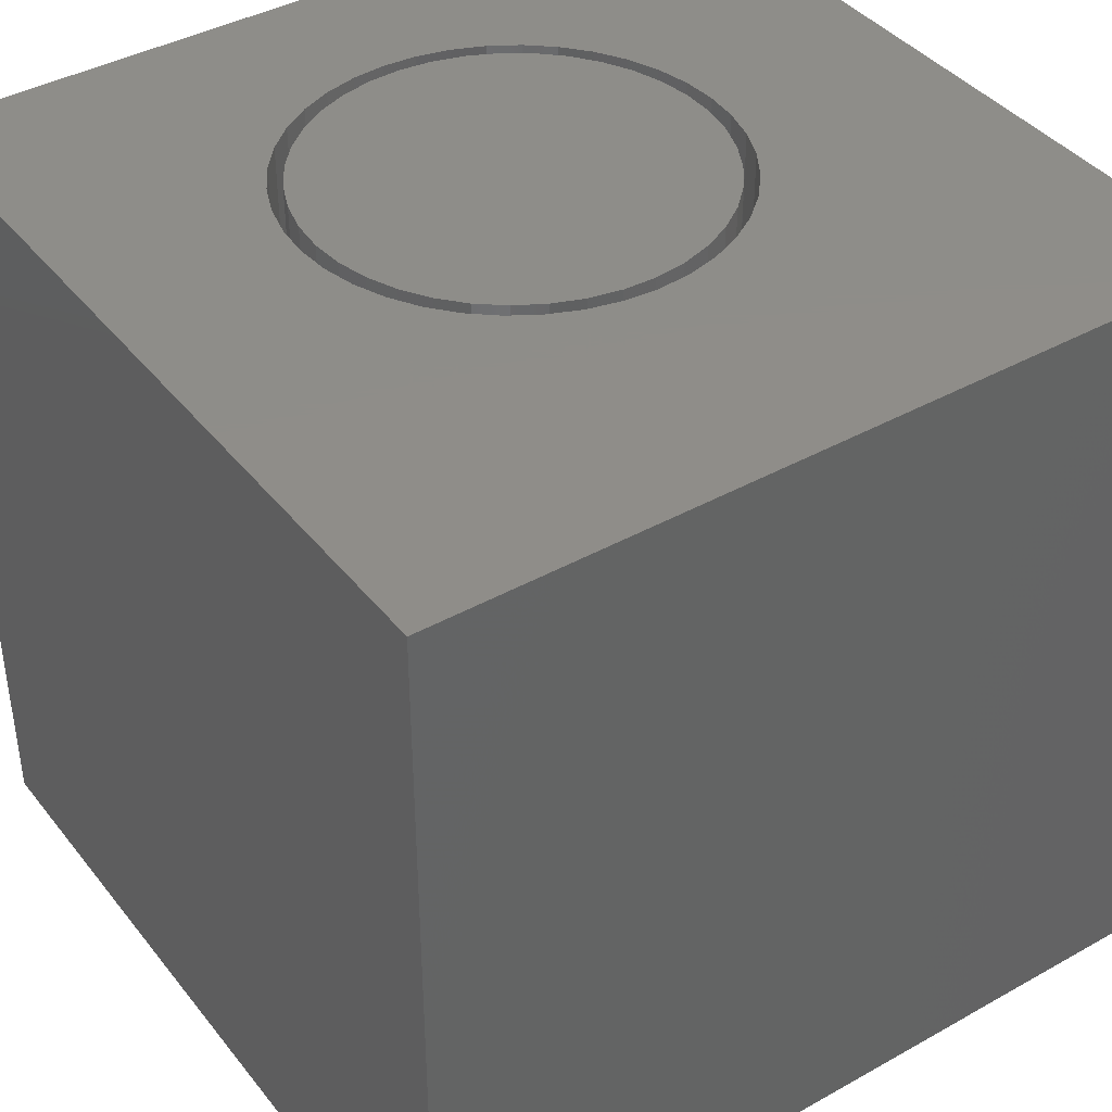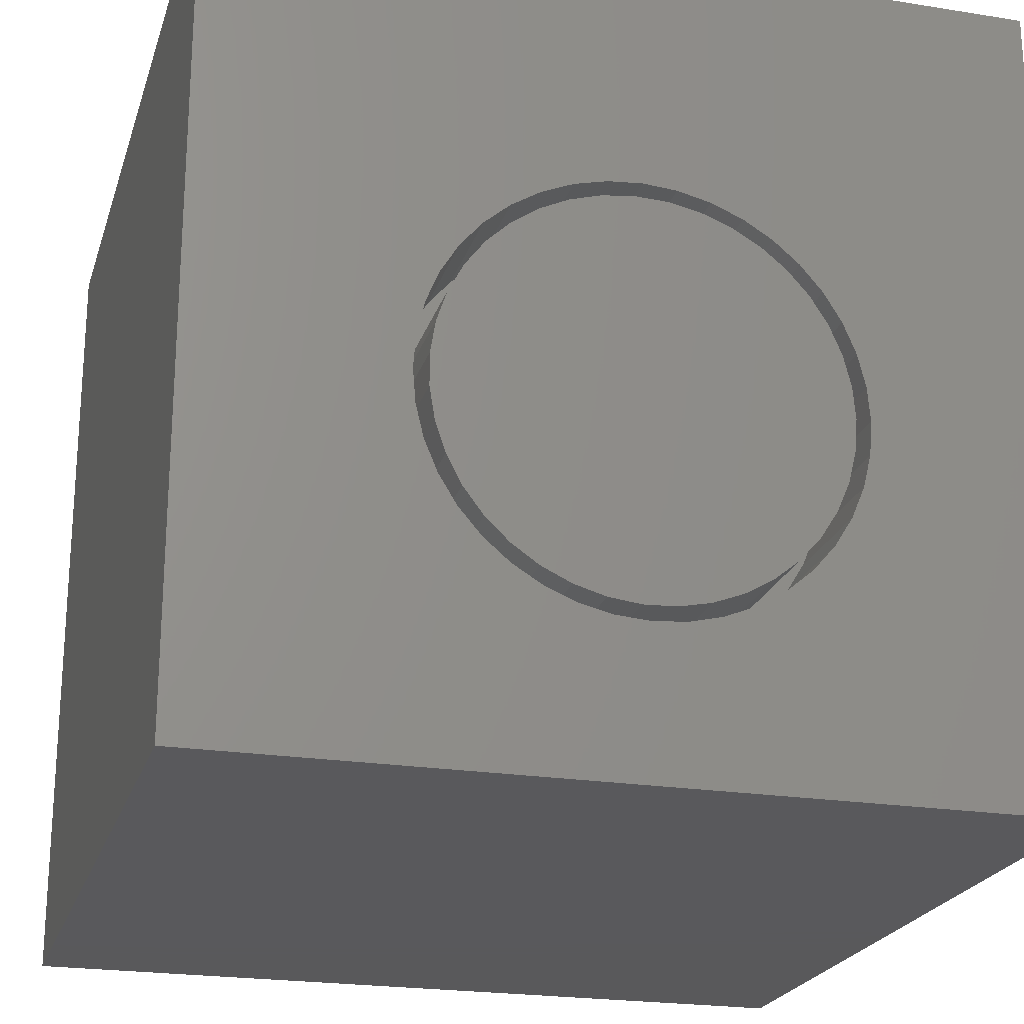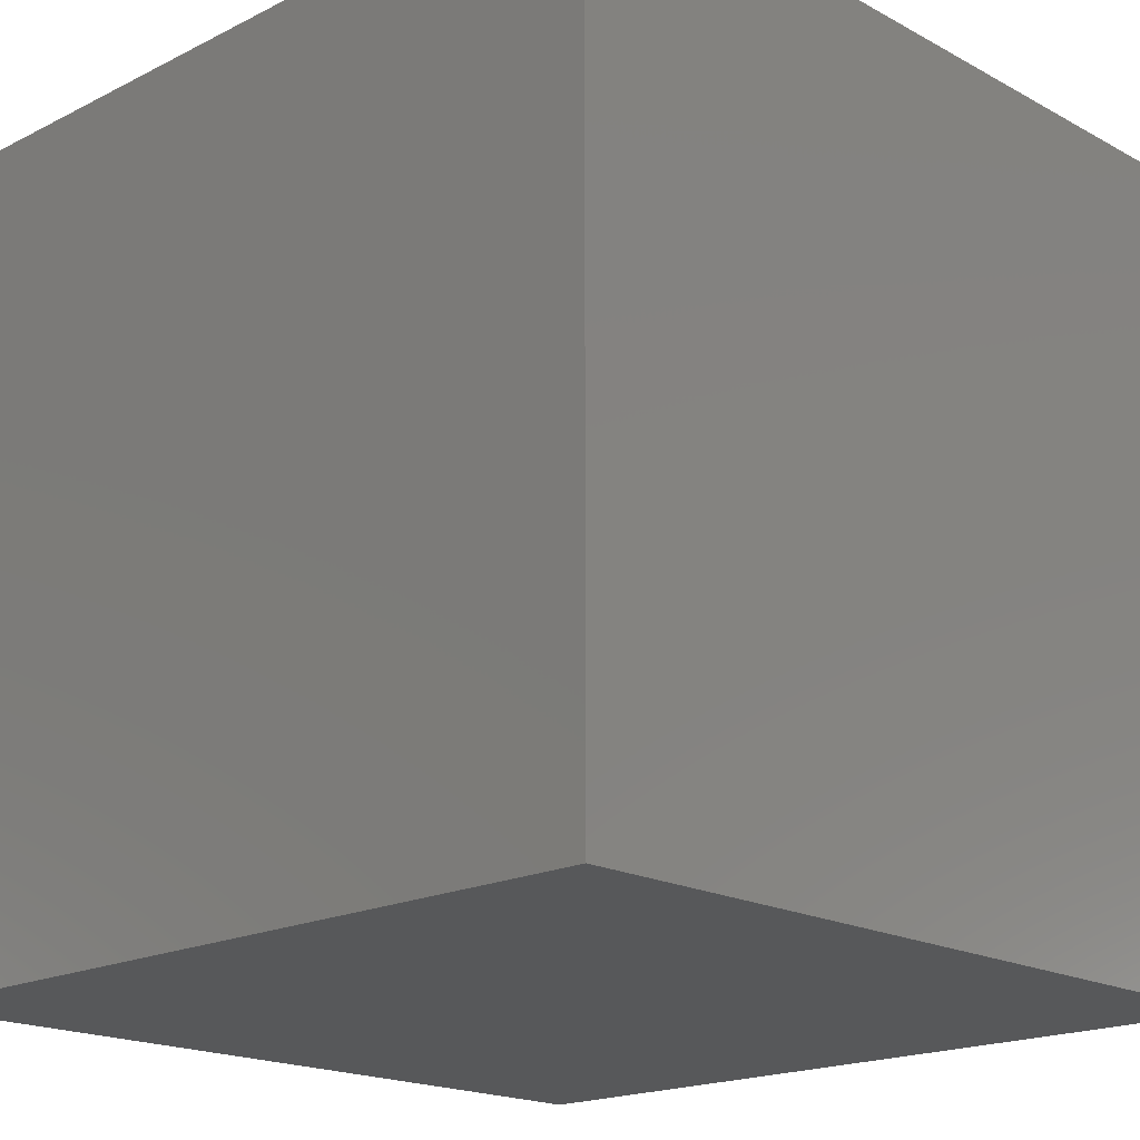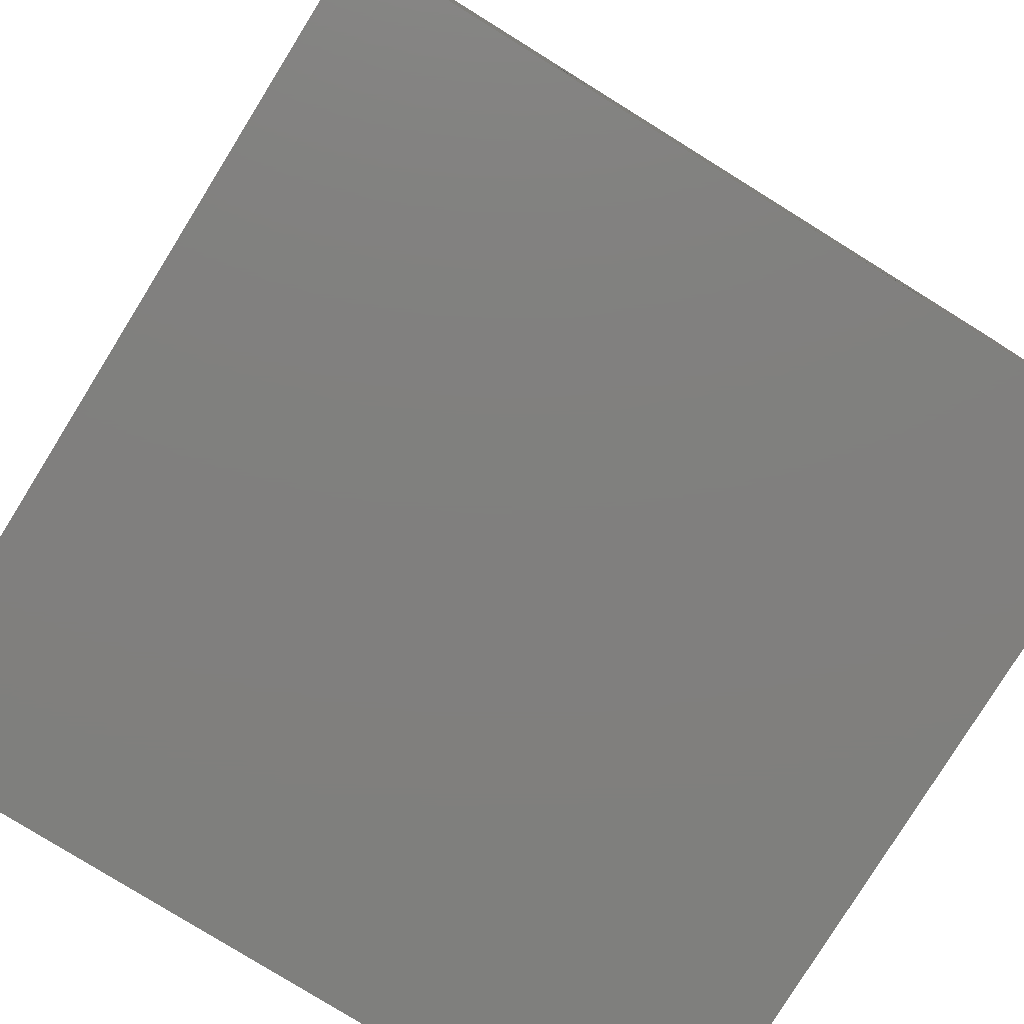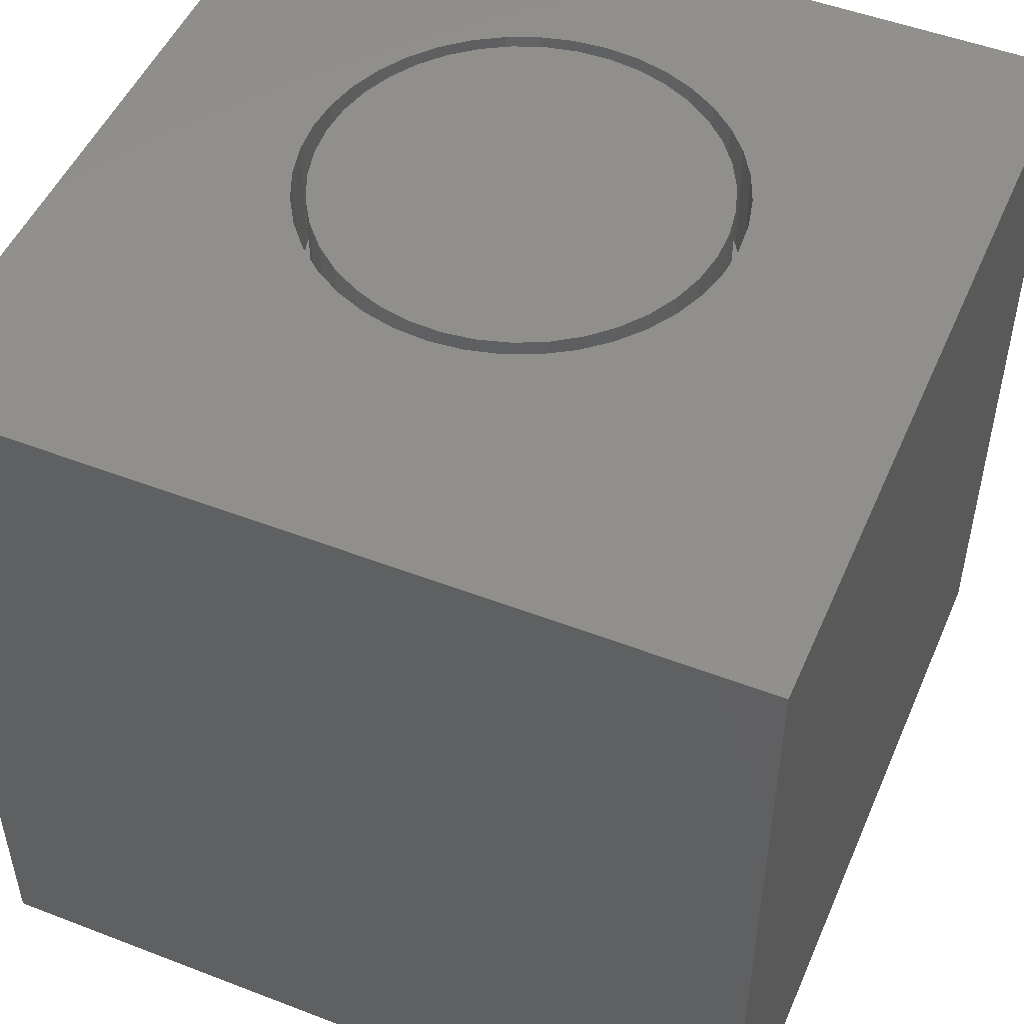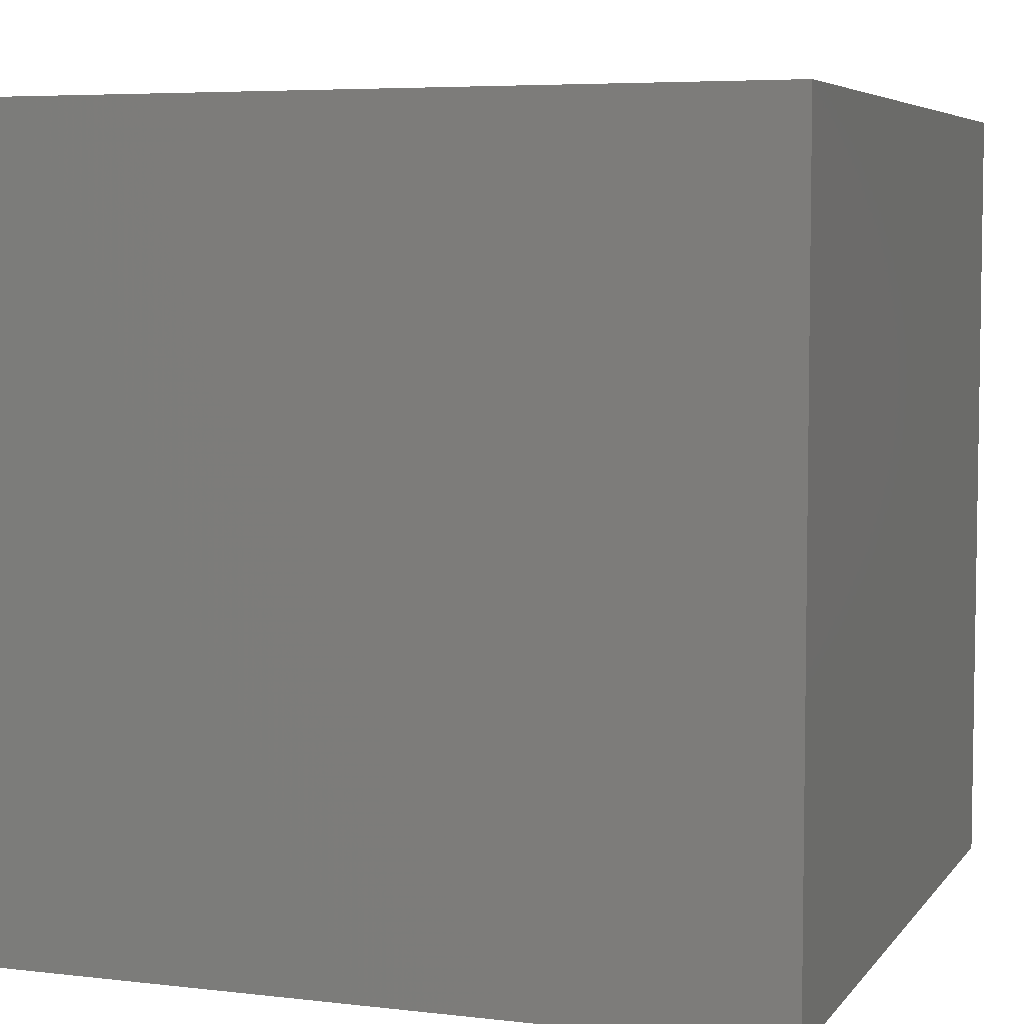
<metadata>
{"format":"stl","ext":"stl","renderer":"f3d","projection":"perspective","resolution":1024,"background":"white","views":[{"elev":40.4,"azim":145.5,"up":"+Z"},{"elev":-22.4,"azim":-15.5,"up":"+Y"},{"elev":-18.5,"azim":133.9,"up":"+Y"},{"elev":-79.6,"azim":-31.8,"up":"+Y"},{"elev":49.9,"azim":-157.0,"up":"+Z"},{"elev":5.7,"azim":109.8,"up":"+Y"}]}
</metadata>
<code>
# stl→obj: 166 verts, 328 faces
v 0 10 10
v 0 10 0
v 0 0 10
v 0 0 0
v 3.6 6.522 10
v 3.95 6.736 10
v 10 0 10
v 7.719 3.998 10
v 7.623 3.599 10
v 7.466 3.22 10
v 7.252 2.87 10
v 6.986 2.558 10
v 6.674 2.292 10
v 6.324 2.077 10
v 5.945 1.92 10
v 2.65 5.215 10
v 2.807 5.594 10
v 5.546 1.824 10
v 5.137 1.792 10
v 4.728 1.824 10
v 4.329 1.92 10
v 3.022 5.944 10
v 3.288 6.256 10
v 4.329 6.893 10
v 4.728 6.989 10
v 10 10 10
v 5.137 7.021 10
v 5.546 6.989 10
v 5.945 6.893 10
v 6.324 6.736 10
v 6.674 6.522 10
v 3.95 2.077 10
v 3.6 2.292 10
v 3.288 2.558 10
v 6.986 6.256 10
v 7.252 5.944 10
v 7.466 5.594 10
v 3.022 2.87 10
v 2.807 3.22 10
v 2.65 3.599 10
v 2.555 3.998 10
v 2.522 4.407 10
v 2.555 4.816 10
v 7.623 5.215 10
v 7.719 4.816 10
v 7.751 4.407 10
v 10 10 0
v 10 0 0
v 7.719 3.998 8.524
v 7.751 4.407 8.524
v 7.719 4.816 8.524
v 7.623 5.215 8.524
v 7.466 5.594 8.524
v 7.252 5.944 8.524
v 6.986 6.256 8.524
v 6.674 6.522 8.524
v 6.324 6.736 8.524
v 5.945 6.893 8.524
v 5.546 6.989 8.524
v 5.137 7.021 8.524
v 4.728 6.989 8.524
v 4.329 6.893 8.524
v 3.95 6.736 8.524
v 3.6 6.522 8.524
v 3.288 6.256 8.524
v 3.022 5.944 8.524
v 2.807 5.594 8.524
v 2.65 5.215 8.524
v 2.555 4.816 8.524
v 2.522 4.407 8.524
v 2.555 3.998 8.524
v 2.65 3.599 8.524
v 2.807 3.22 8.524
v 3.022 2.87 8.524
v 3.288 2.558 8.524
v 3.6 2.292 8.524
v 3.95 2.077 8.524
v 4.329 1.92 8.524
v 4.728 1.824 8.524
v 5.137 1.792 8.524
v 5.546 1.824 8.524
v 5.945 1.92 8.524
v 6.324 2.077 8.524
v 6.674 2.292 8.524
v 6.986 2.558 8.524
v 7.252 2.87 8.524
v 7.466 3.22 8.524
v 7.623 3.599 8.524
v 2.705 4.21 8.524
v 2.768 3.823 8.524
v 2.892 3.45 8.524
v 3.075 3.103 8.524
v 3.311 2.789 8.524
v 3.594 2.517 8.524
v 3.917 2.294 8.524
v 4.272 2.125 8.524
v 4.649 2.016 8.524
v 5.039 1.969 8.524
v 5.431 1.985 8.524
v 5.816 2.063 8.524
v 6.183 2.202 8.524
v 6.523 2.399 8.524
v 6.827 2.647 8.524
v 7.088 2.941 8.524
v 7.297 3.273 8.524
v 7.451 3.634 8.524
v 7.545 4.015 8.524
v 7.577 4.407 8.524
v 7.545 4.798 8.524
v 7.451 5.179 8.524
v 7.297 5.541 8.524
v 7.088 5.873 8.524
v 6.827 6.167 8.524
v 6.523 6.415 8.524
v 6.183 6.611 8.524
v 5.816 6.75 8.524
v 5.431 6.829 8.524
v 5.039 6.845 8.524
v 4.649 6.797 8.524
v 4.272 6.688 8.524
v 3.917 6.52 8.524
v 3.594 6.297 8.524
v 3.311 6.025 8.524
v 3.075 5.711 8.524
v 2.892 5.363 8.524
v 2.768 4.991 8.524
v 2.705 4.603 8.524
v 7.577 4.407 10
v 7.545 4.015 10
v 7.451 3.634 10
v 7.297 3.273 10
v 7.088 2.941 10
v 6.827 2.647 10
v 6.523 2.399 10
v 6.183 2.202 10
v 5.816 2.063 10
v 5.431 1.985 10
v 5.039 1.969 10
v 4.649 2.016 10
v 4.272 2.125 10
v 3.917 2.294 10
v 3.594 2.517 10
v 3.311 2.789 10
v 3.075 3.103 10
v 2.892 3.45 10
v 2.768 3.823 10
v 2.705 4.21 10
v 2.705 4.603 10
v 2.768 4.991 10
v 2.892 5.363 10
v 3.075 5.711 10
v 3.311 6.025 10
v 3.594 6.297 10
v 3.917 6.52 10
v 4.272 6.688 10
v 4.649 6.797 10
v 5.039 6.845 10
v 5.431 6.829 10
v 5.816 6.75 10
v 6.183 6.611 10
v 6.523 6.415 10
v 6.827 6.167 10
v 7.088 5.873 10
v 7.297 5.541 10
v 7.451 5.179 10
v 7.545 4.798 10
f 1 2 3
f 3 2 4
f 5 6 1
f 7 8 9
f 9 10 7
f 7 10 11
f 7 11 12
f 12 13 7
f 7 13 14
f 7 14 15
f 16 17 1
f 15 18 7
f 7 18 19
f 7 19 3
f 3 19 20
f 3 20 21
f 17 22 1
f 1 22 23
f 1 23 5
f 6 24 1
f 1 24 25
f 1 25 26
f 26 25 27
f 26 27 28
f 28 29 26
f 26 29 30
f 26 30 31
f 21 32 3
f 3 32 33
f 3 33 34
f 31 35 26
f 26 35 36
f 26 36 37
f 34 38 3
f 3 38 39
f 3 39 40
f 40 41 3
f 3 41 42
f 3 42 1
f 1 42 43
f 1 43 16
f 37 44 26
f 26 44 45
f 26 45 7
f 7 45 46
f 7 46 8
f 47 26 48
f 48 26 7
f 2 47 4
f 4 47 48
f 26 47 1
f 1 47 2
f 48 7 4
f 4 7 3
f 49 46 50
f 50 46 45
f 50 45 51
f 51 45 44
f 51 44 52
f 52 44 37
f 52 37 53
f 53 37 36
f 53 36 54
f 54 36 35
f 54 35 55
f 55 35 31
f 55 31 56
f 56 31 30
f 56 30 57
f 57 30 29
f 57 29 58
f 58 29 28
f 58 28 59
f 59 28 27
f 59 27 60
f 60 27 25
f 60 25 61
f 61 25 24
f 61 24 62
f 62 24 6
f 62 6 63
f 63 6 5
f 63 5 64
f 64 5 23
f 64 23 65
f 65 23 22
f 65 22 66
f 66 22 17
f 66 17 67
f 67 17 16
f 67 16 68
f 68 16 43
f 68 43 69
f 69 43 42
f 69 42 70
f 70 42 41
f 70 41 71
f 71 41 40
f 71 40 72
f 72 40 39
f 72 39 73
f 73 39 38
f 73 38 74
f 74 38 34
f 74 34 75
f 75 34 33
f 75 33 76
f 76 33 32
f 76 32 77
f 77 32 21
f 77 21 78
f 78 21 20
f 78 20 79
f 79 20 19
f 79 19 80
f 80 19 18
f 80 18 81
f 81 18 15
f 81 15 82
f 82 15 14
f 82 14 83
f 83 14 13
f 83 13 84
f 84 13 12
f 84 12 85
f 85 12 11
f 85 11 86
f 86 11 10
f 86 10 87
f 87 10 9
f 87 9 88
f 88 9 8
f 88 8 49
f 49 8 46
f 89 71 90
f 90 71 72
f 90 72 91
f 91 72 73
f 91 73 92
f 92 73 74
f 92 74 93
f 93 74 75
f 93 75 94
f 94 75 76
f 94 76 95
f 95 76 77
f 95 77 96
f 96 77 78
f 96 78 97
f 97 78 79
f 97 79 98
f 98 79 80
f 98 80 99
f 99 80 81
f 99 81 100
f 100 81 82
f 100 82 101
f 101 82 83
f 101 83 102
f 102 83 84
f 102 84 103
f 103 84 85
f 103 85 104
f 104 85 86
f 104 86 105
f 105 86 87
f 105 87 106
f 106 87 88
f 106 88 107
f 107 88 49
f 107 49 108
f 108 49 50
f 108 50 109
f 109 50 51
f 109 51 110
f 110 51 52
f 110 52 111
f 111 52 53
f 111 53 112
f 112 53 54
f 112 54 113
f 113 54 55
f 113 55 114
f 114 55 56
f 114 56 115
f 115 56 57
f 115 57 116
f 116 57 58
f 116 58 117
f 117 58 59
f 117 59 118
f 118 59 60
f 118 60 119
f 119 60 61
f 119 61 120
f 120 61 62
f 120 62 121
f 121 62 63
f 121 63 122
f 122 63 64
f 122 64 123
f 123 64 65
f 123 65 124
f 124 65 66
f 124 66 125
f 125 66 67
f 125 67 126
f 126 67 68
f 126 68 127
f 127 68 69
f 127 69 89
f 89 69 70
f 89 70 71
f 109 128 108
f 108 128 129
f 108 129 107
f 107 129 130
f 107 130 106
f 106 130 131
f 106 131 105
f 105 131 132
f 105 132 104
f 104 132 133
f 104 133 103
f 103 133 134
f 103 134 102
f 102 134 135
f 102 135 101
f 101 135 136
f 101 136 100
f 100 136 137
f 100 137 99
f 99 137 138
f 99 138 98
f 98 138 139
f 98 139 97
f 97 139 140
f 97 140 96
f 96 140 141
f 96 141 95
f 95 141 142
f 95 142 94
f 94 142 143
f 94 143 93
f 93 143 144
f 93 144 92
f 92 144 145
f 92 145 91
f 91 145 146
f 91 146 90
f 90 146 147
f 90 147 89
f 89 147 148
f 89 148 127
f 127 148 149
f 127 149 126
f 126 149 150
f 126 150 125
f 125 150 151
f 125 151 124
f 124 151 152
f 124 152 123
f 123 152 153
f 123 153 122
f 122 153 154
f 122 154 121
f 121 154 155
f 121 155 120
f 120 155 156
f 120 156 119
f 119 156 157
f 119 157 118
f 118 157 158
f 118 158 117
f 117 158 159
f 117 159 116
f 116 159 160
f 116 160 115
f 115 160 161
f 115 161 114
f 114 161 162
f 114 162 113
f 113 162 163
f 113 163 112
f 112 163 164
f 112 164 111
f 111 164 165
f 111 165 110
f 110 165 166
f 110 166 109
f 109 166 128
f 138 137 161
f 160 159 140
f 140 159 158
f 158 157 140
f 140 157 156
f 140 156 155
f 160 140 161
f 161 140 139
f 161 139 138
f 142 153 143
f 143 153 152
f 143 152 151
f 155 154 140
f 140 154 153
f 140 153 141
f 141 153 142
f 134 133 161
f 161 133 132
f 132 131 161
f 161 131 130
f 161 130 129
f 163 166 164
f 164 166 165
f 129 128 161
f 161 128 166
f 161 166 162
f 162 166 163
f 151 150 143
f 143 150 149
f 143 149 148
f 137 136 161
f 161 136 135
f 161 135 134
f 148 147 143
f 143 147 146
f 143 146 144
f 144 146 145

</code>
